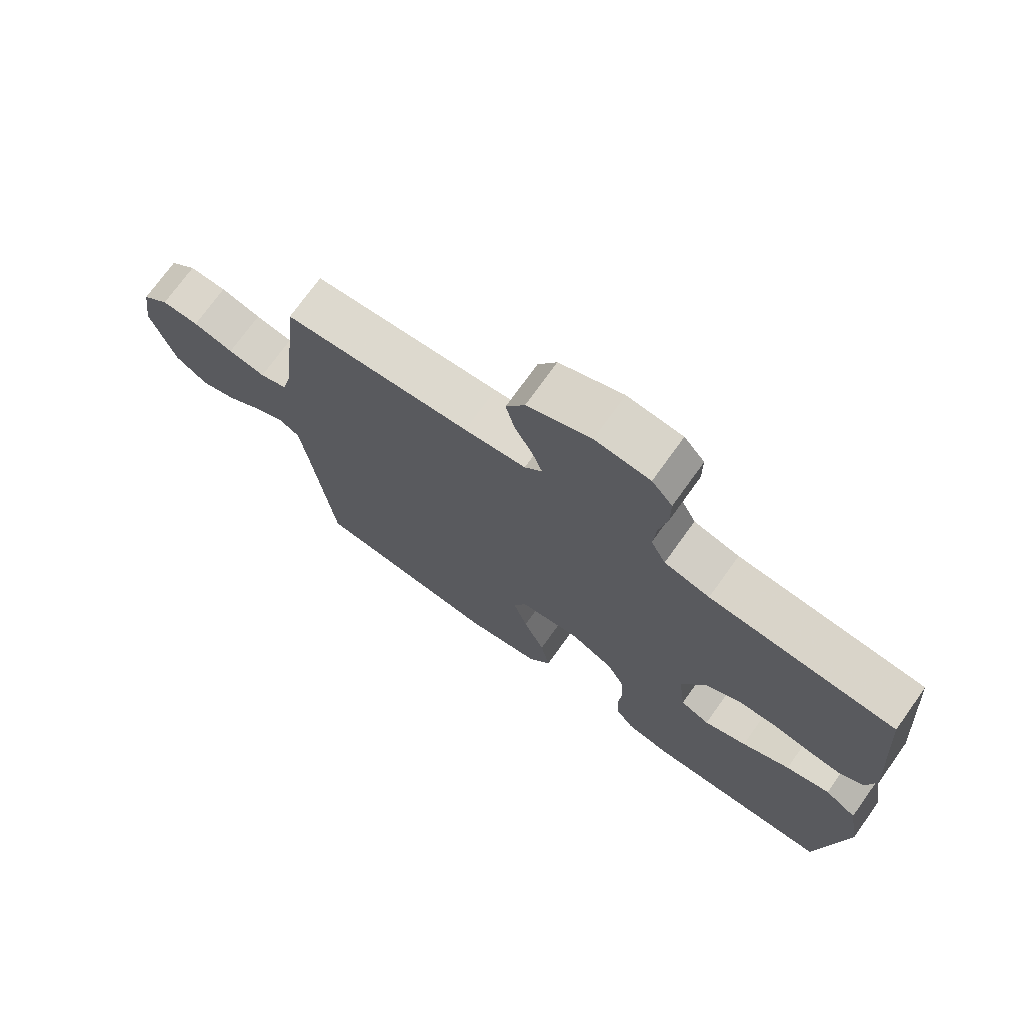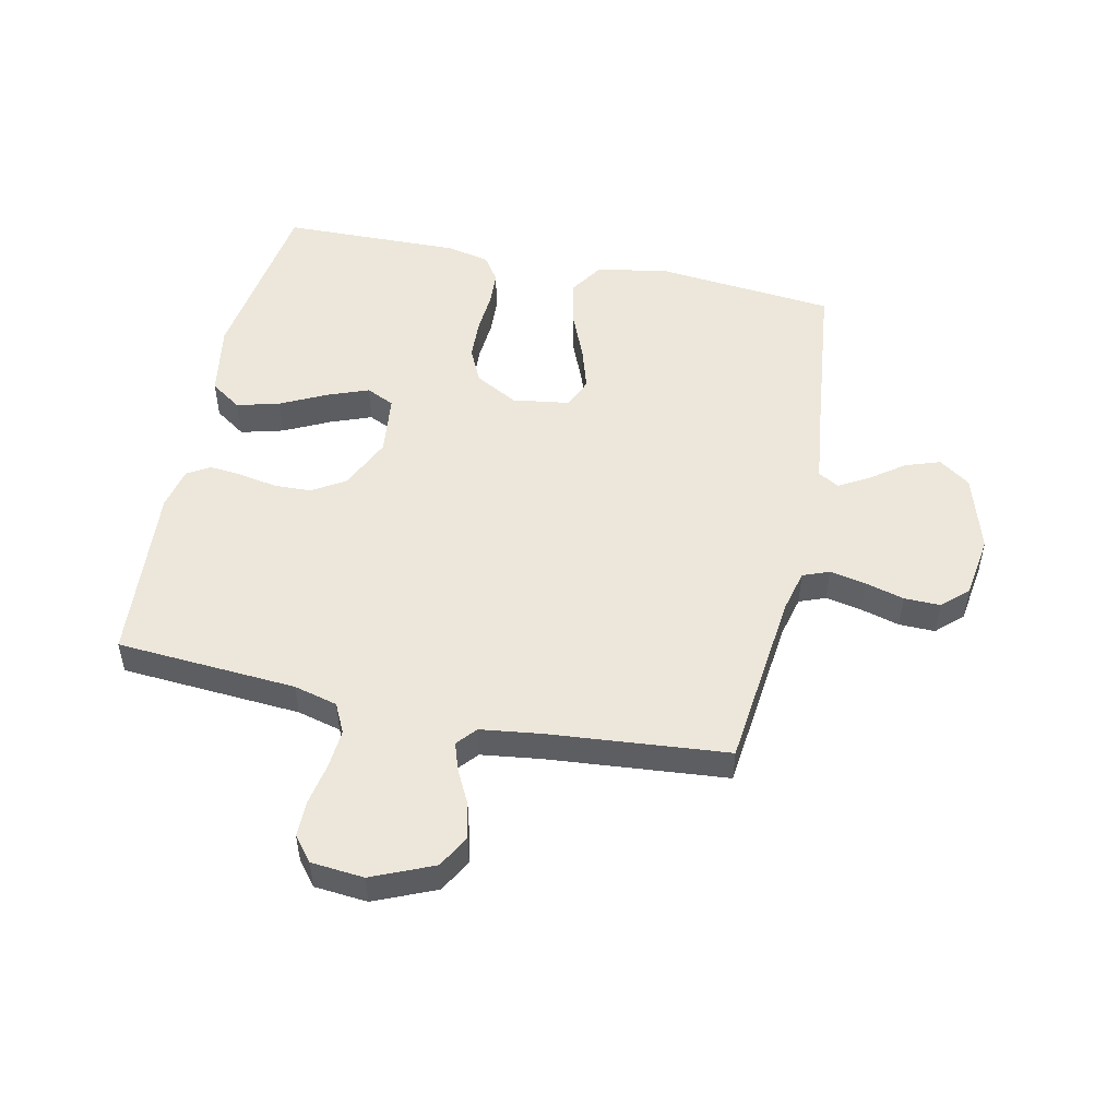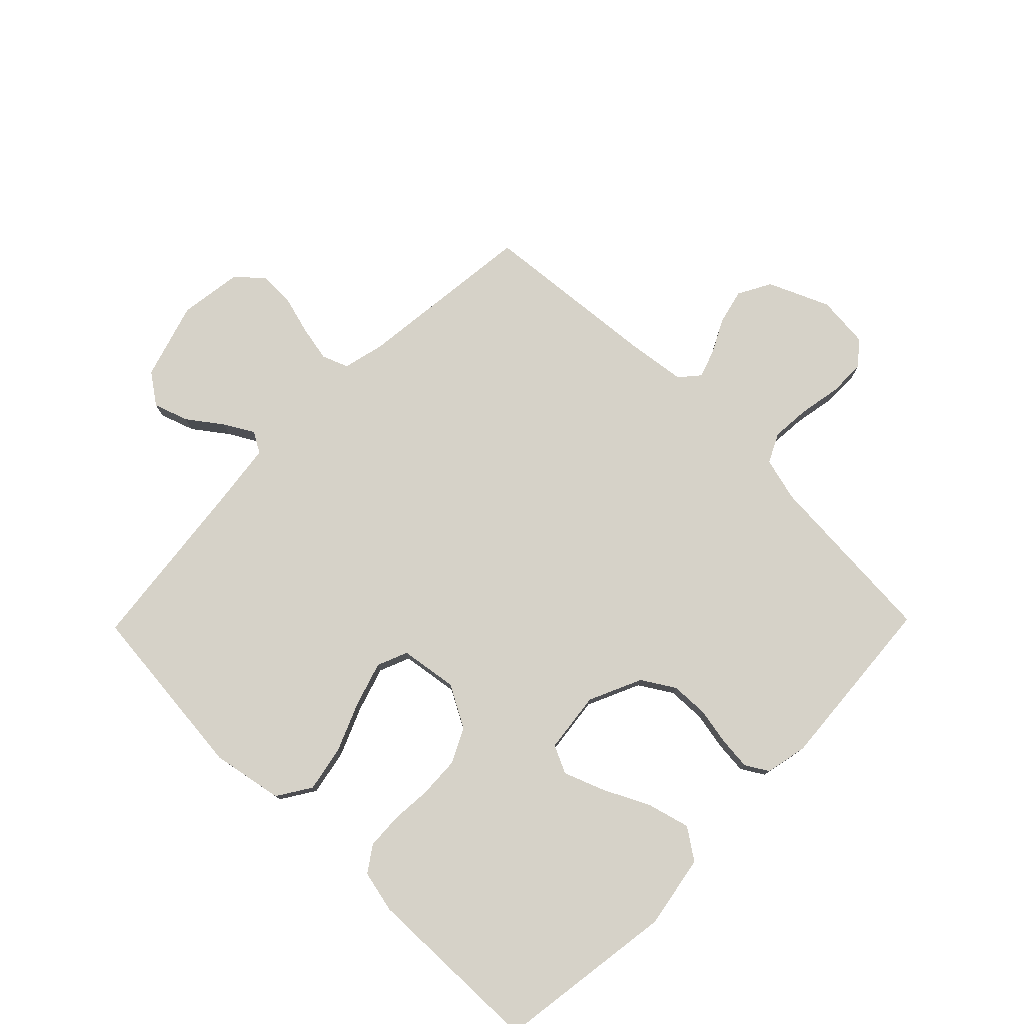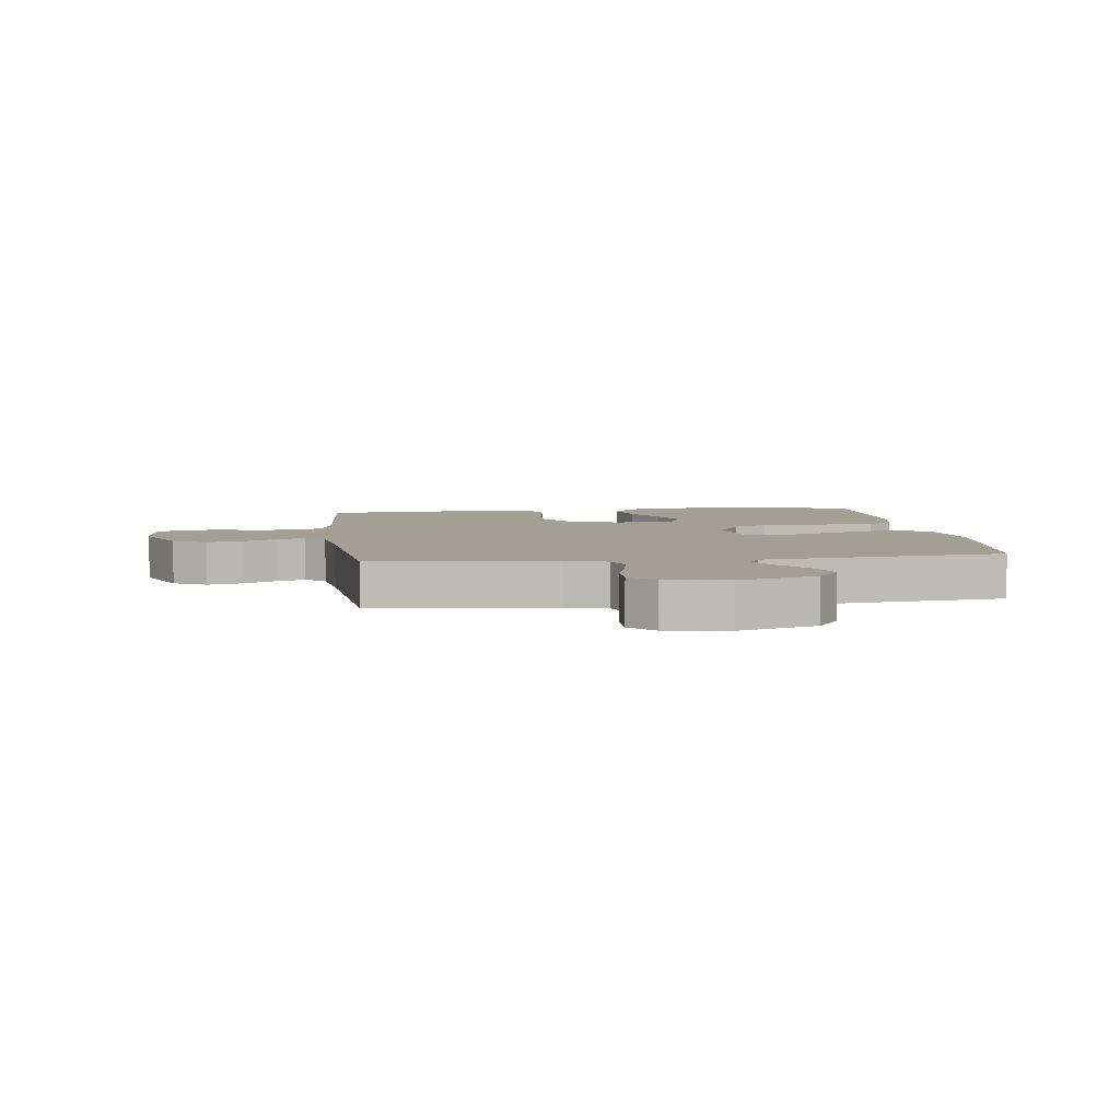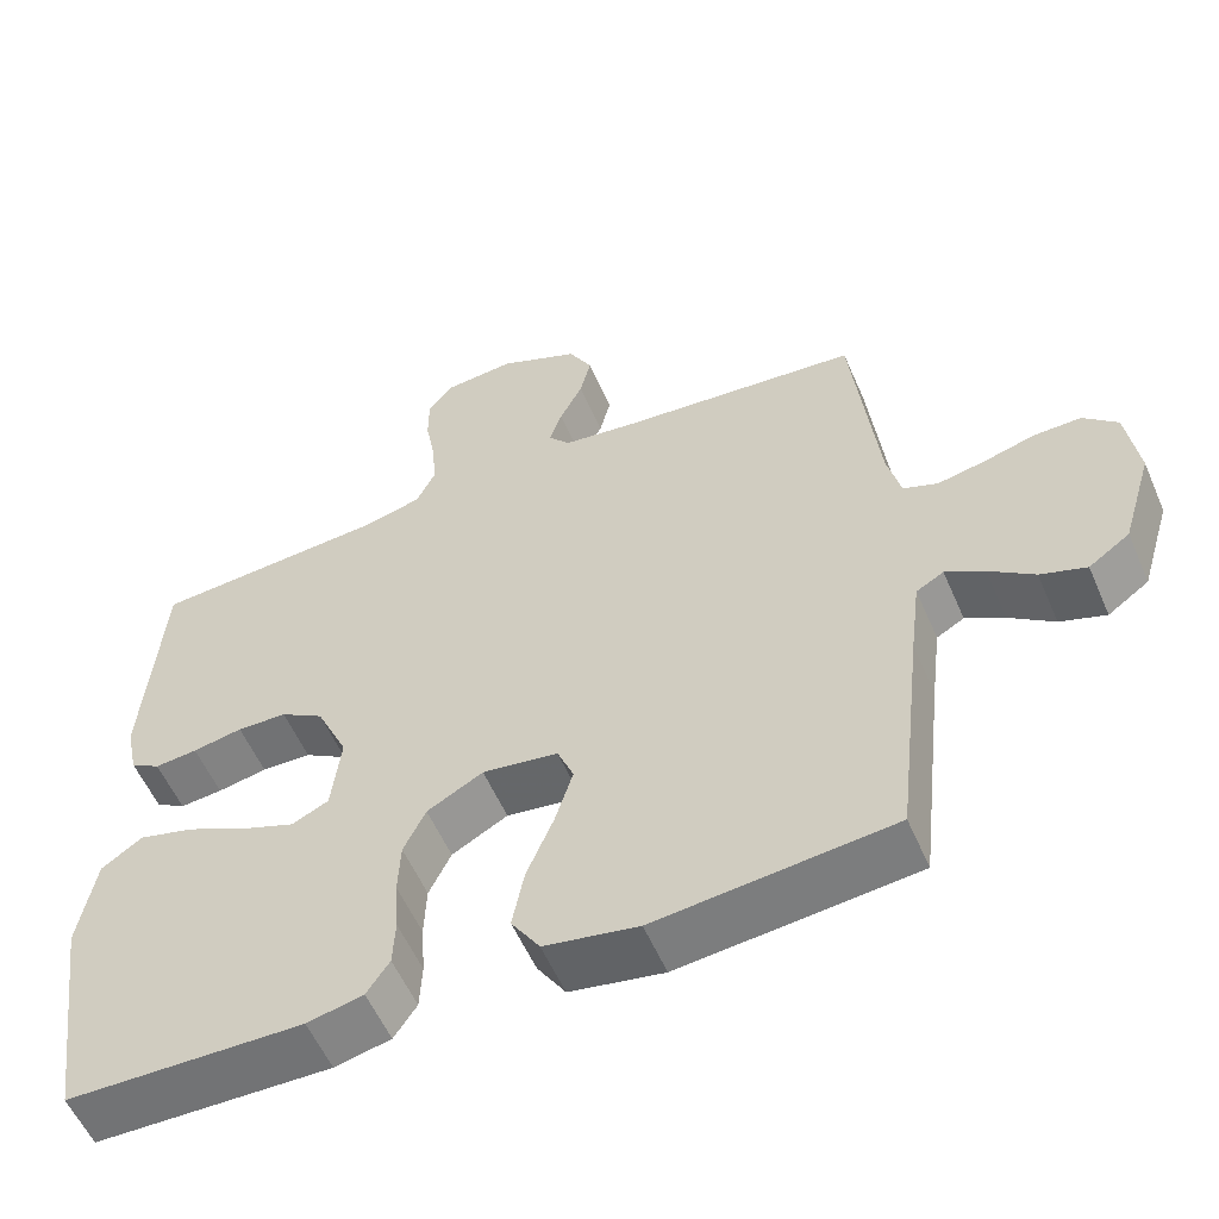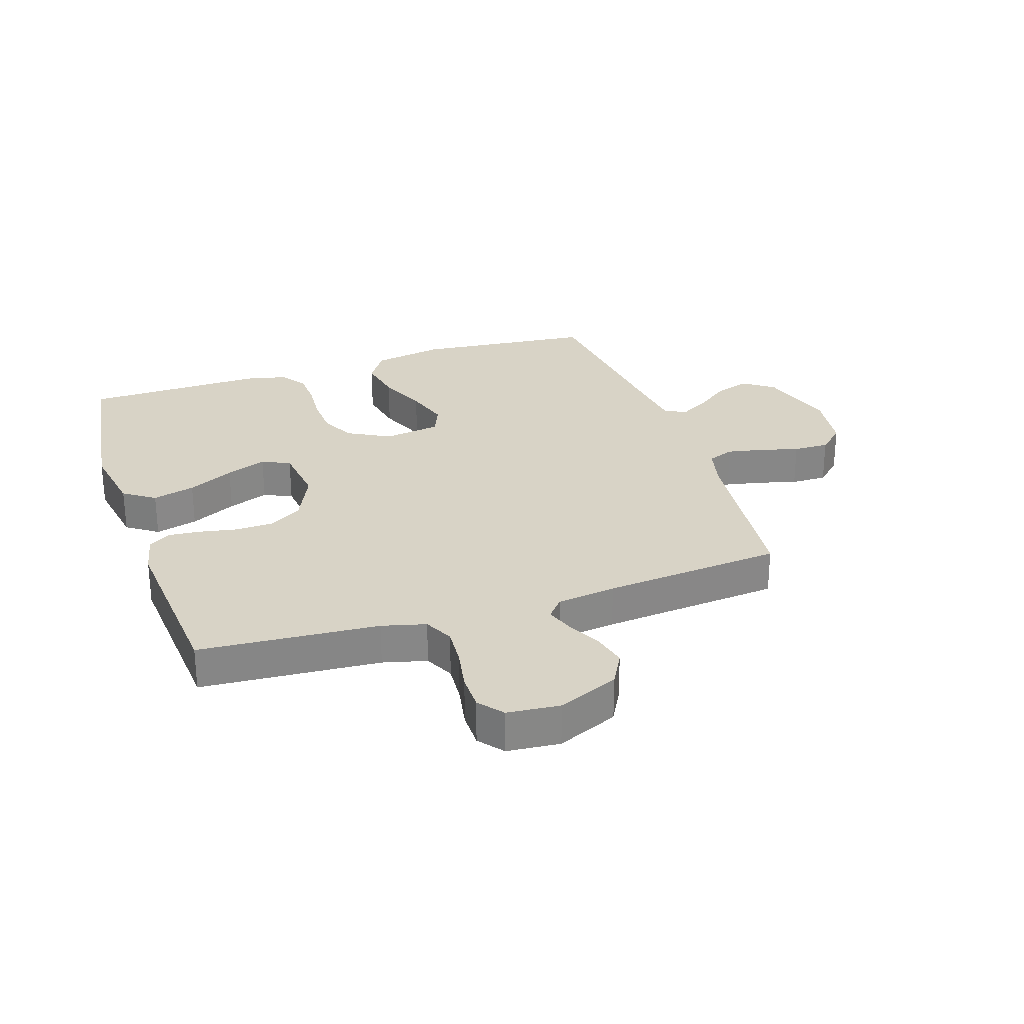
<metadata>
{"format":"obj","ext":"obj","renderer":"f3d","projection":"perspective","resolution":1024,"background":"white","views":[{"elev":73.1,"azim":-144.4,"up":"+Z"},{"elev":50.9,"azim":12.1,"up":"+Y"},{"elev":77.6,"azim":-135.6,"up":"+Y"},{"elev":5.4,"azim":82.5,"up":"+Y"},{"elev":-56.3,"azim":23.3,"up":"+Z"},{"elev":27.9,"azim":-18.4,"up":"+Y"}]}
</metadata>
<code>
v 0.5 0.07 -0.5
v 0.2 0.07 -0.53
v 0.081 0.07 -0.508
v 0.045 0.07 -0.452
v 0.06 0.07 -0.375
v 0.094 0.07 -0.293
v 0.117 0.07 -0.219
v 0.096 0.07 -0.168
v 0 0.07 -0.154
v -0.071 0.07 -0.193
v -0.099 0.07 -0.251
v -0.102 0.07 -0.319
v -0.097 0.07 -0.387
v -0.1 0.07 -0.447
v -0.129 0.07 -0.49
v -0.2 0.07 -0.506
v -0.5 0.07 -0.5
v -0.543 0.07 -0.2
v -0.522 0.07 -0.077
v -0.47 0.07 -0.041
v -0.399 0.07 -0.06
v -0.322 0.07 -0.098
v -0.254 0.07 -0.124
v -0.207 0.07 -0.102
v -0.195 0.07 0
v -0.235 0.07 0.088
v -0.29 0.07 0.122
v -0.353 0.07 0.124
v -0.416 0.07 0.112
v -0.47 0.07 0.107
v -0.508 0.07 0.13
v -0.523 0.07 0.2
v -0.5 0.07 0.5
v -0.2 0.07 0.521
v -0.127 0.07 0.54
v -0.103 0.07 0.589
v -0.108 0.07 0.654
v -0.121 0.07 0.724
v -0.121 0.07 0.785
v -0.088 0.07 0.826
v 0 0.07 0.834
v 0.102 0.07 0.79
v 0.132 0.07 0.735
v 0.118 0.07 0.677
v 0.089 0.07 0.62
v 0.073 0.07 0.573
v 0.101 0.07 0.54
v 0.2 0.07 0.527
v 0.5 0.07 0.5
v 0.533 0.07 0.2
v 0.55 0.07 0.13
v 0.594 0.07 0.113
v 0.654 0.07 0.125
v 0.719 0.07 0.143
v 0.779 0.07 0.144
v 0.822 0.07 0.104
v 0.837 0.07 0
v 0.798 0.07 -0.129
v 0.746 0.07 -0.166
v 0.688 0.07 -0.146
v 0.631 0.07 -0.104
v 0.582 0.07 -0.076
v 0.547 0.07 -0.096
v 0.534 0.07 -0.2
v 0.5 0 -0.5
v 0.2 0 -0.53
v 0.081 0 -0.508
v 0.045 0 -0.452
v 0.06 0 -0.375
v 0.094 0 -0.293
v 0.117 0 -0.219
v 0.096 0 -0.168
v 0 0 -0.154
v -0.071 0 -0.193
v -0.099 0 -0.251
v -0.102 0 -0.319
v -0.097 0 -0.387
v -0.1 0 -0.447
v -0.129 0 -0.49
v -0.2 0 -0.506
v -0.5 0 -0.5
v -0.543 0 -0.2
v -0.522 0 -0.077
v -0.47 0 -0.041
v -0.399 0 -0.06
v -0.322 0 -0.098
v -0.254 0 -0.124
v -0.207 0 -0.102
v -0.195 0 0
v -0.235 0 0.088
v -0.29 0 0.122
v -0.353 0 0.124
v -0.416 0 0.112
v -0.47 0 0.107
v -0.508 0 0.13
v -0.523 0 0.2
v -0.5 0 0.5
v -0.2 0 0.521
v -0.127 0 0.54
v -0.103 0 0.589
v -0.108 0 0.654
v -0.121 0 0.724
v -0.121 0 0.785
v -0.088 0 0.826
v 0 0 0.834
v 0.102 0 0.79
v 0.132 0 0.735
v 0.118 0 0.677
v 0.089 0 0.62
v 0.073 0 0.573
v 0.101 0 0.54
v 0.2 0 0.527
v 0.5 0 0.5
v 0.533 0 0.2
v 0.55 0 0.13
v 0.594 0 0.113
v 0.654 0 0.125
v 0.719 0 0.143
v 0.779 0 0.144
v 0.822 0 0.104
v 0.837 0 0
v 0.798 0 -0.129
v 0.746 0 -0.166
v 0.688 0 -0.146
v 0.631 0 -0.104
v 0.582 0 -0.076
v 0.547 0 -0.096
v 0.534 0 -0.2
f 59 60 61
f 58 59 61
f 57 58 61
f 56 57 61
f 55 56 61
f 54 55 61
f 53 54 61
f 52 53 61 62
f 51 52 62 63
f 48 49 50
f 51 63 64
f 50 51 64
f 48 50 64
f 47 48 64
f 43 44 45
f 42 43 45
f 41 42 45
f 40 41 45
f 39 40 45
f 38 39 45
f 37 38 45
f 36 37 45 46
f 47 64 1
f 46 47 1
f 36 46 1
f 35 36 1
f 32 33 34
f 31 32 34
f 30 31 34
f 29 30 34
f 28 29 34
f 20 21 22
f 19 20 22
f 18 19 22
f 17 18 22
f 16 17 22
f 15 16 22
f 14 15 22
f 13 14 22
f 12 13 22
f 11 12 22 23
f 10 11 23 24
f 4 5 6
f 3 4 6
f 2 3 6
f 1 2 6
f 1 6 7
f 35 1 7 8
f 27 28 34 35
f 26 27 35
f 35 8 9
f 26 35 9
f 25 26 9
f 9 10 24 25
f 125 124 123
f 125 123 122
f 125 122 121
f 125 121 120
f 125 120 119
f 125 119 118
f 125 118 117
f 126 125 117 116
f 127 126 116 115
f 114 113 112
f 128 127 115
f 128 115 114
f 128 114 112
f 128 112 111
f 109 108 107
f 109 107 106
f 109 106 105
f 109 105 104
f 109 104 103
f 109 103 102
f 109 102 101
f 110 109 101 100
f 65 128 111
f 65 111 110
f 65 110 100
f 65 100 99
f 98 97 96
f 98 96 95
f 98 95 94
f 98 94 93
f 98 93 92
f 86 85 84
f 86 84 83
f 86 83 82
f 86 82 81
f 86 81 80
f 86 80 79
f 86 79 78
f 86 78 77
f 86 77 76
f 87 86 76 75
f 88 87 75 74
f 70 69 68
f 70 68 67
f 70 67 66
f 70 66 65
f 71 70 65
f 72 71 65 99
f 99 98 92 91
f 99 91 90
f 73 72 99
f 73 99 90
f 73 90 89
f 89 88 74 73
f 1 65 66 2
f 2 66 67 3
f 3 67 68 4
f 4 68 69 5
f 5 69 70 6
f 6 70 71 7
f 7 71 72 8
f 8 72 73 9
f 9 73 74 10
f 10 74 75 11
f 11 75 76 12
f 12 76 77 13
f 13 77 78 14
f 14 78 79 15
f 15 79 80 16
f 16 80 81 17
f 17 81 82 18
f 18 82 83 19
f 19 83 84 20
f 20 84 85 21
f 21 85 86 22
f 22 86 87 23
f 23 87 88 24
f 24 88 89 25
f 25 89 90 26
f 26 90 91 27
f 27 91 92 28
f 28 92 93 29
f 29 93 94 30
f 30 94 95 31
f 31 95 96 32
f 32 96 97 33
f 33 97 98 34
f 34 98 99 35
f 35 99 100 36
f 36 100 101 37
f 37 101 102 38
f 38 102 103 39
f 39 103 104 40
f 40 104 105 41
f 41 105 106 42
f 42 106 107 43
f 43 107 108 44
f 44 108 109 45
f 45 109 110 46
f 46 110 111 47
f 47 111 112 48
f 48 112 113 49
f 49 113 114 50
f 50 114 115 51
f 51 115 116 52
f 52 116 117 53
f 53 117 118 54
f 54 118 119 55
f 55 119 120 56
f 56 120 121 57
f 57 121 122 58
f 58 122 123 59
f 59 123 124 60
f 60 124 125 61
f 61 125 126 62
f 62 126 127 63
f 63 127 128 64
f 64 128 65 1

</code>
